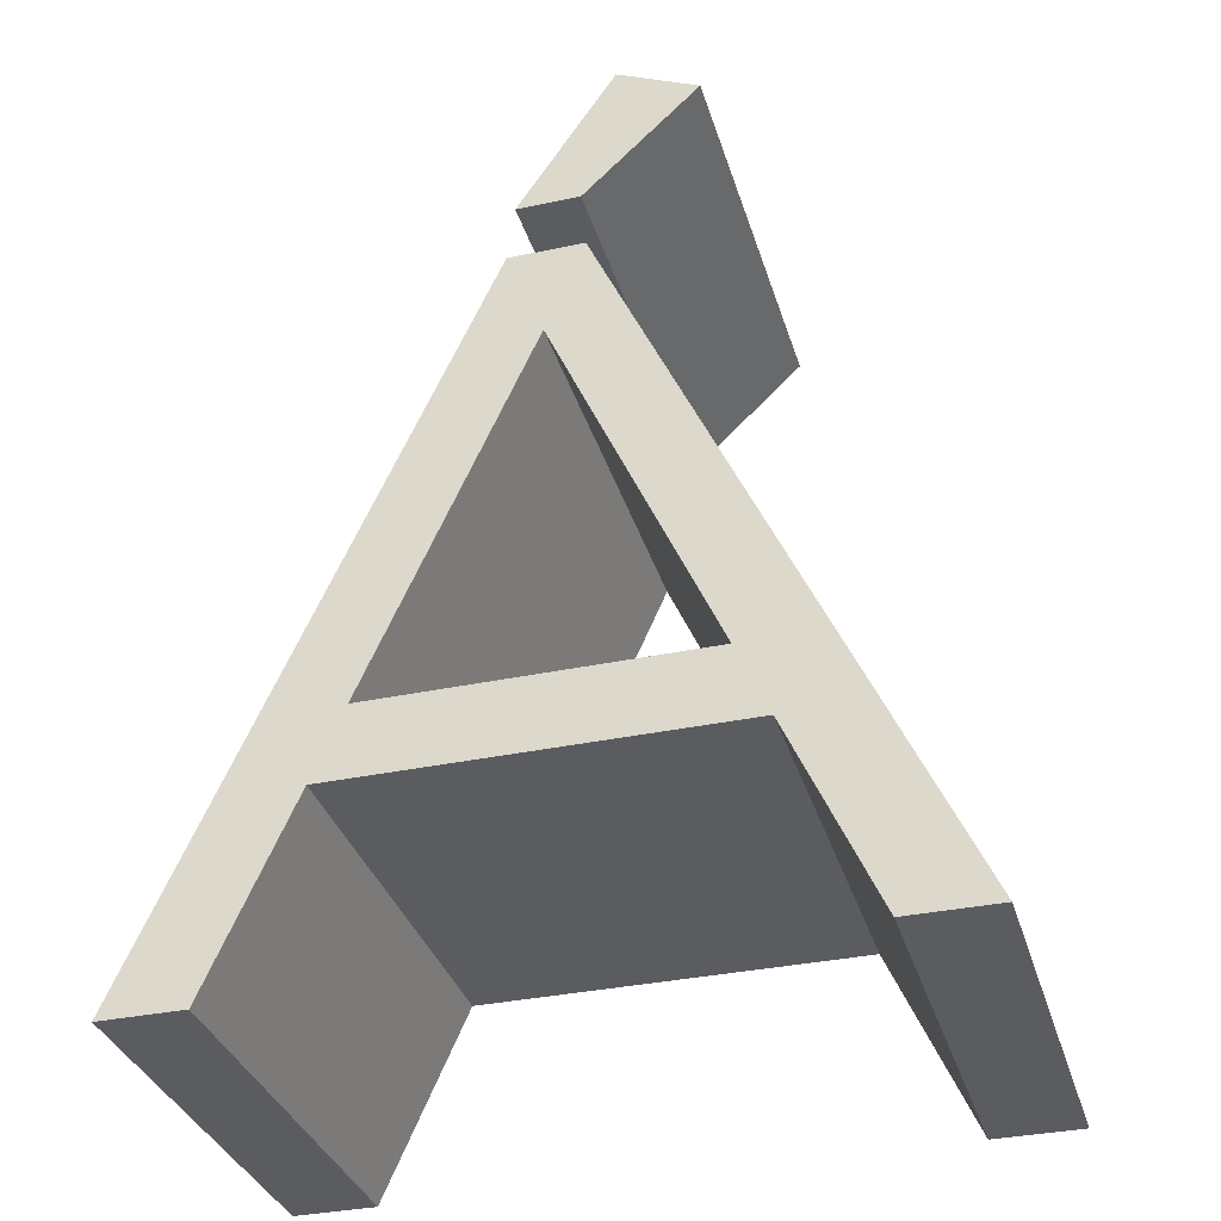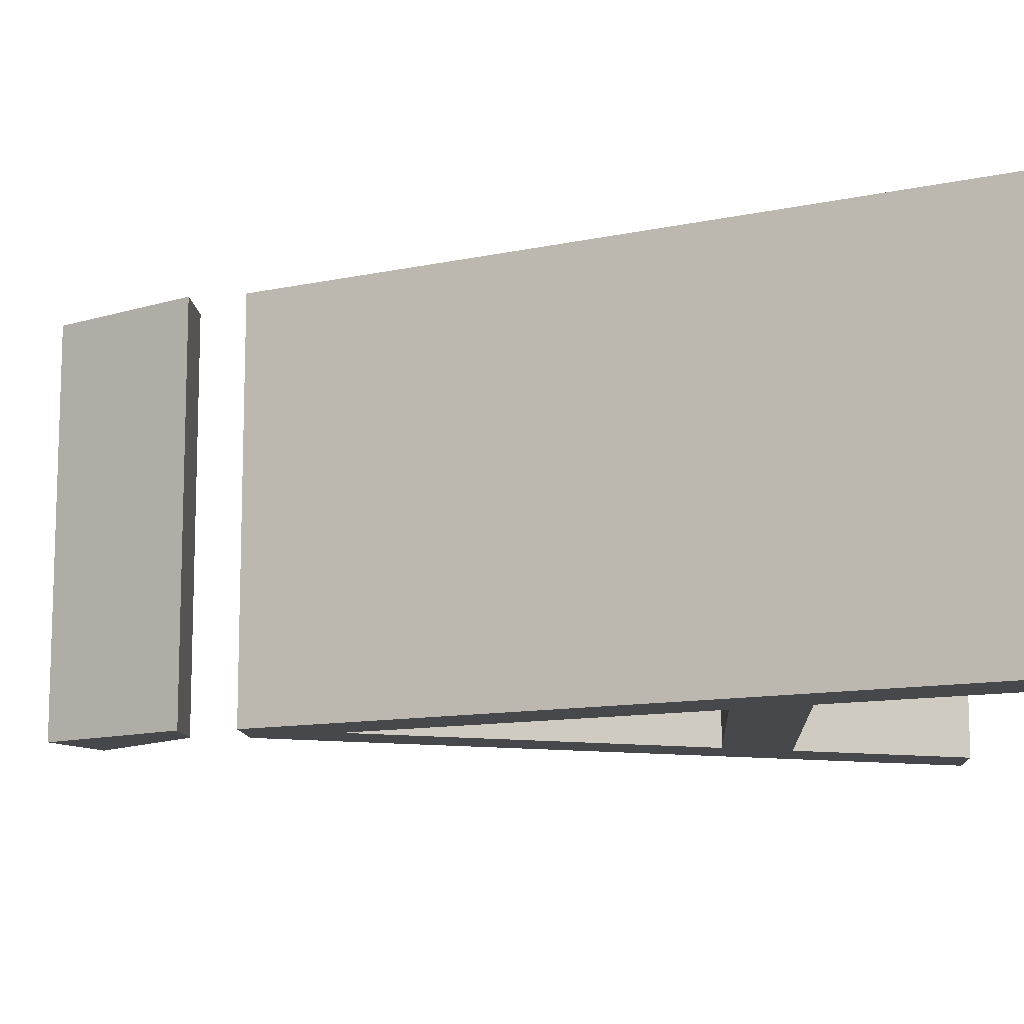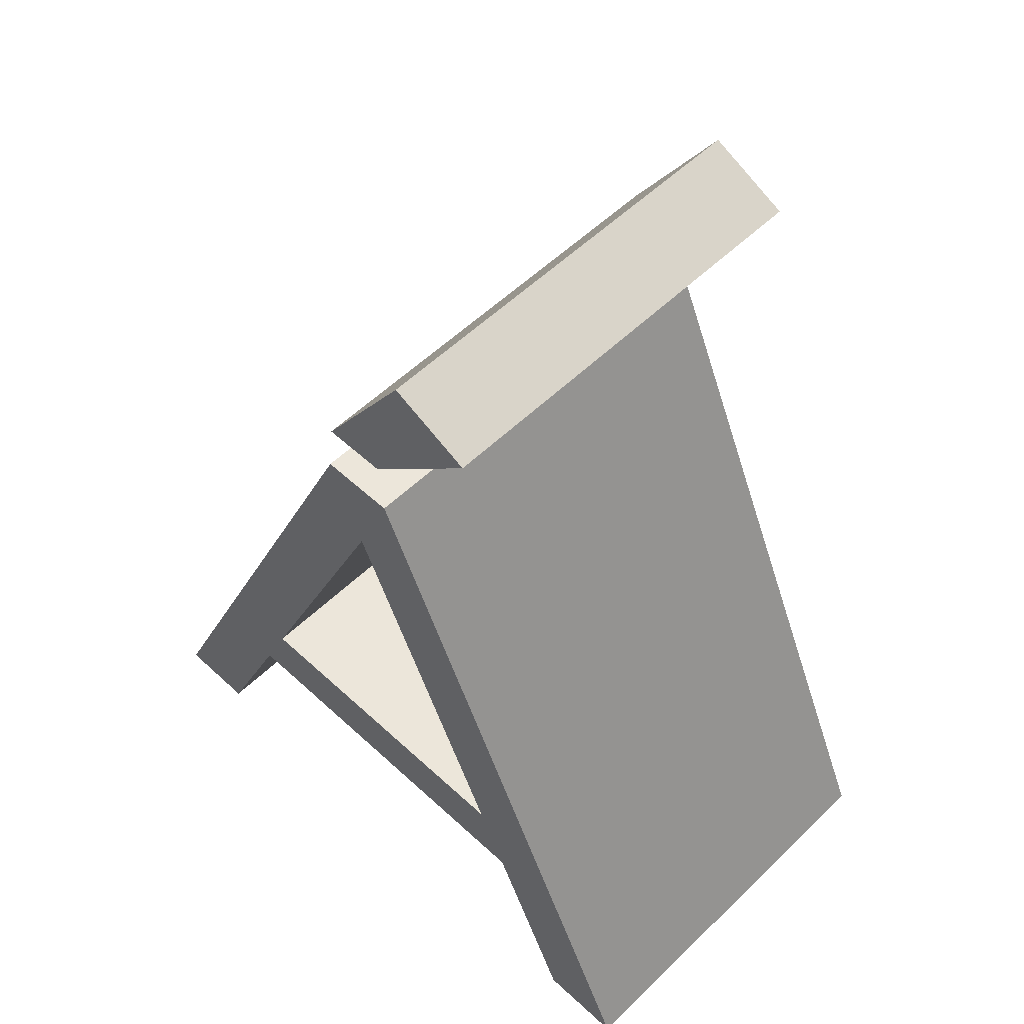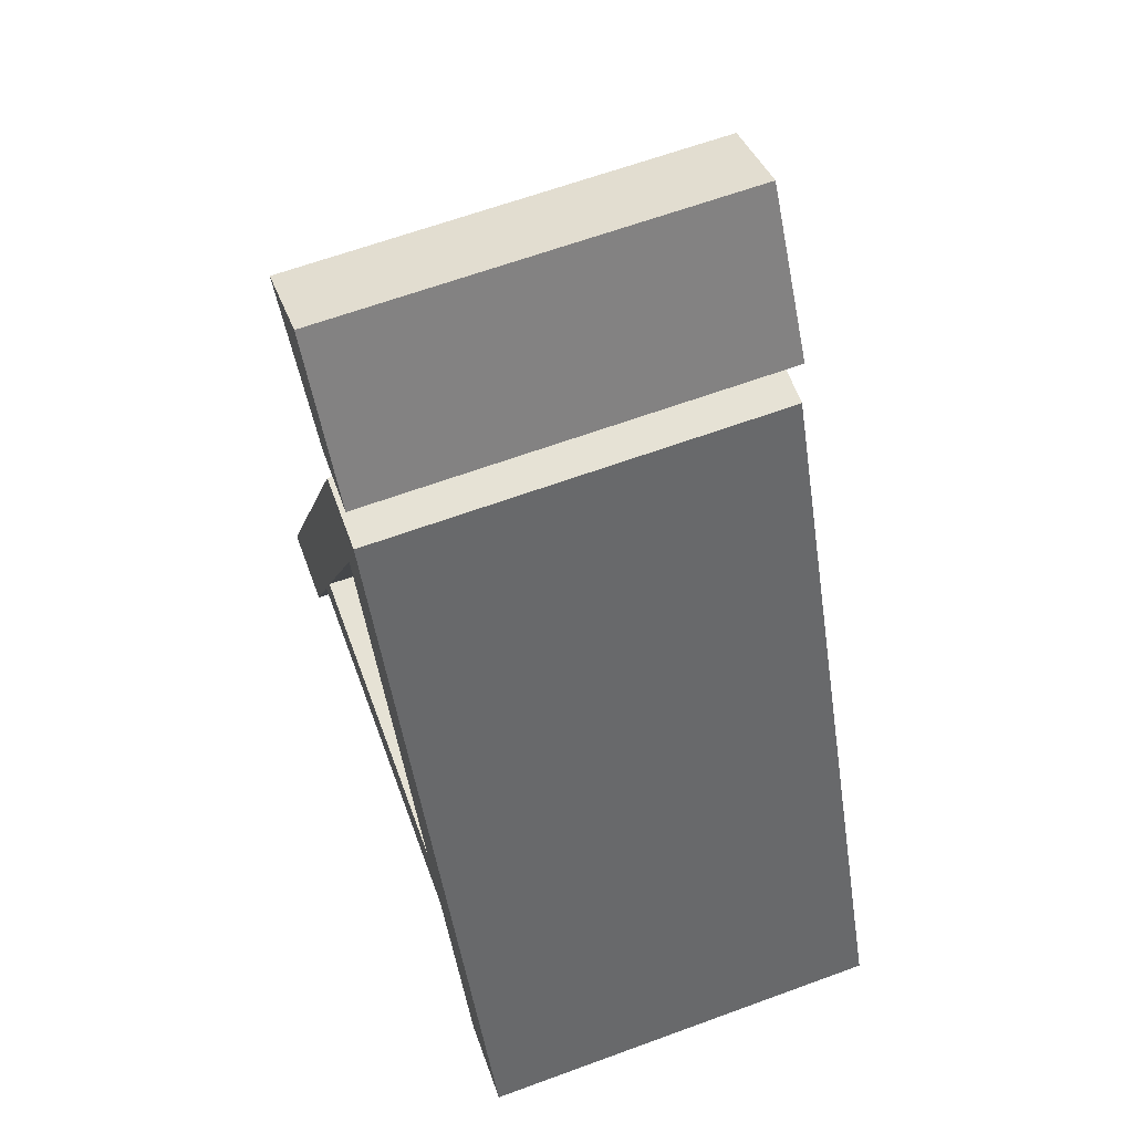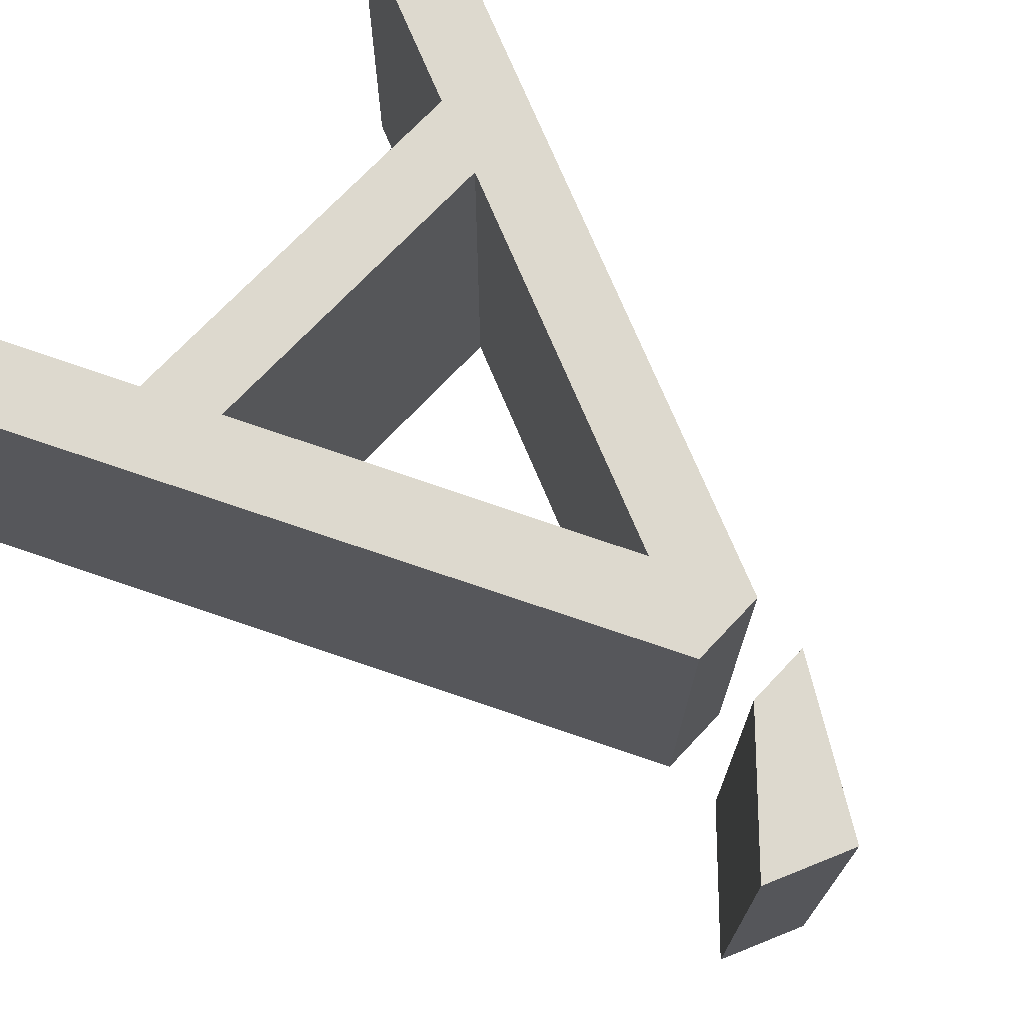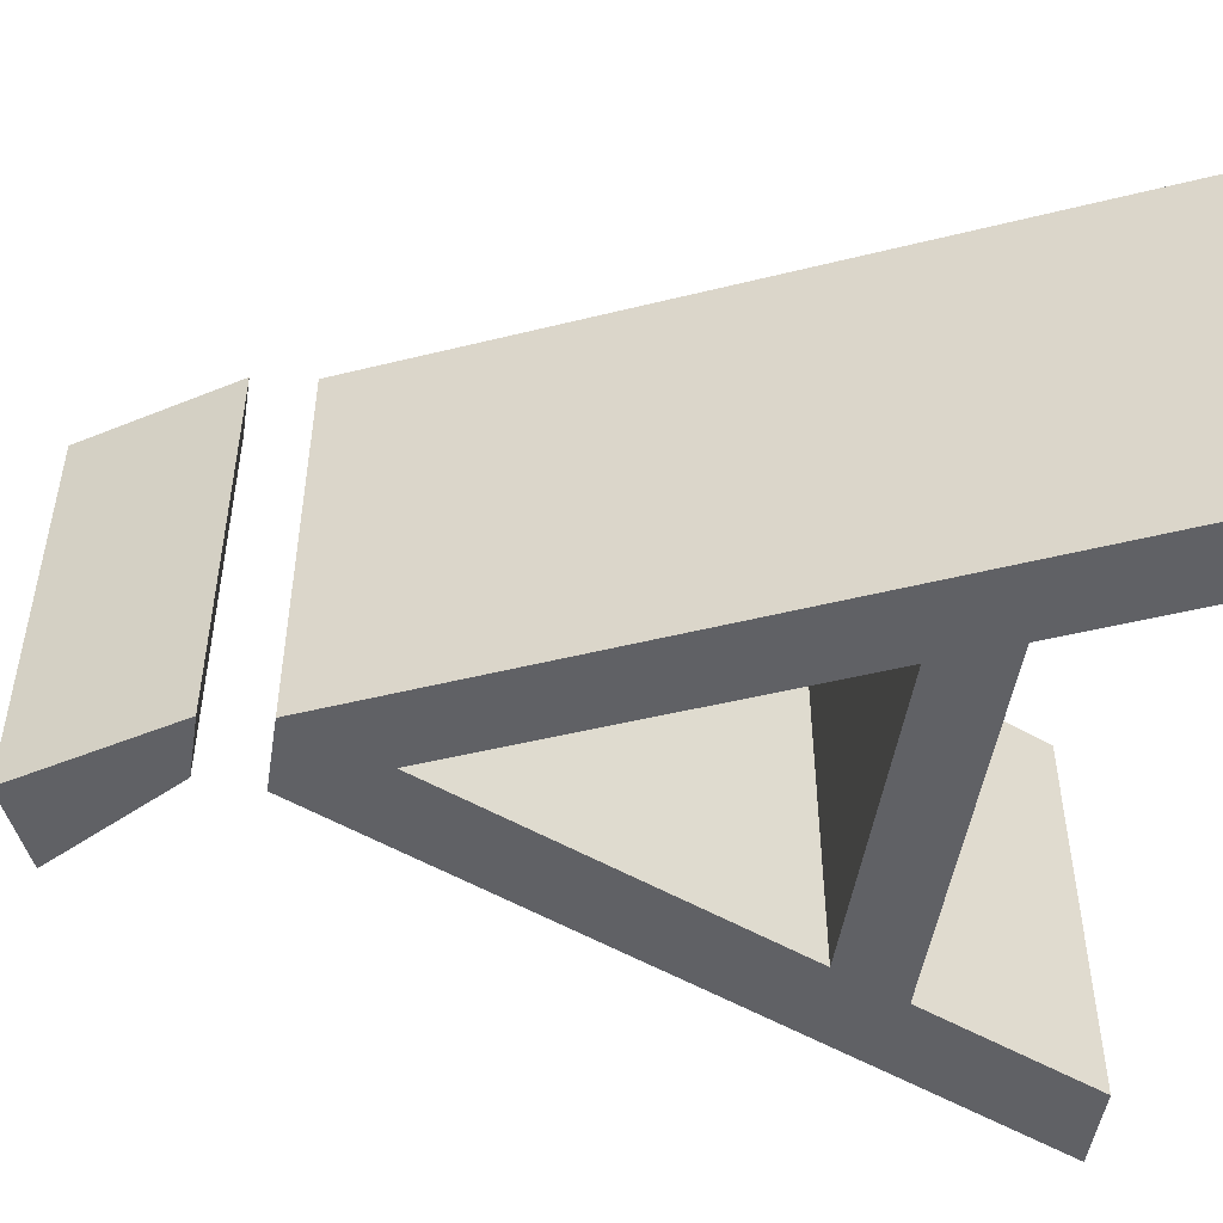
<metadata>
{"format":"obj","ext":"obj","renderer":"f3d","projection":"perspective","resolution":1024,"background":"white","views":[{"elev":-34.3,"azim":16.0,"up":"+Y"},{"elev":-11.3,"azim":-86.4,"up":"+Z"},{"elev":54.6,"azim":44.4,"up":"+Y"},{"elev":63.9,"azim":-110.3,"up":"+Y"},{"elev":71.7,"azim":133.3,"up":"+Z"},{"elev":-49.7,"azim":-99.0,"up":"+Z"}]}
</metadata>
<code>
g object_1
v 52.02 0.7589 0
v 48.96 0.7589 0
v 45.9 0.7589 0
v 37.76 19.19 0
v 35.85 23.48 0
v 33.94 27.76 0
v 32.03 32.05 0
v 30.13 36.33 0
v 28.22 40.61 0
v 26.31 44.9 0
v 29.05 51.52 0
v 31.34 46.45 0
v 33.64 41.37 0
v 35.94 36.29 0
v 38.23 31.22 0
v 40.53 26.14 0
v 42.83 21.06 0
v 45.13 15.99 0
v 47.42 10.91 0
v 49.72 5.835 0
v 23.72 51.52 0
v 0.7476 0.7589 0
v 3.045 5.835 0
v 5.342 10.91 0
v 7.639 15.99 0
v 9.936 21.06 0
v 12.23 26.14 0
v 14.53 31.22 0
v 16.83 36.29 0
v 19.12 41.37 0
v 21.42 46.45 0
v 6.58 0.7589 0
v 3.664 0.7589 0
v 12.56 14.08 0
v 10.56 9.64 0
v 8.572 5.199 0
v 39.99 14.08 0
v 34.5 14.08 0
v 29.02 14.08 0
v 23.53 14.08 0
v 18.04 14.08 0
v 43.93 5.199 0
v 41.96 9.64 0
v 24.39 40.61 0
v 22.47 36.33 0
v 20.55 32.05 0
v 18.63 27.76 0
v 16.71 23.48 0
v 14.79 19.19 0
v 19.38 19.19 0
v 23.98 19.19 0
v 28.57 19.19 0
v 33.16 19.19 0
v 15.18 15.05 0
v 30.12 15.05 0
v 37.59 15.05 0
v 45.9 0.7589 0
v 45.9 0.7589 30
v 52.02 0.7589 0
v 52.02 0.7589 30
v 48.96 0.7589 0
v 52.02 0.7589 15
v 48.96 0.7589 30
v 45.9 0.7589 15
v 39.99 14.08 0
v 39.99 14.08 30
v 45.9 0.7589 0
v 45.9 0.7589 30
v 41.96 9.64 0
v 43.93 5.199 0
v 45.9 0.7589 15
v 43.93 5.199 30
v 41.96 9.64 30
v 39.99 14.08 15
v 12.56 14.08 0
v 12.56 14.08 30
v 39.99 14.08 0
v 39.99 14.08 30
v 18.04 14.08 0
v 23.53 14.08 0
v 29.02 14.08 0
v 34.5 14.08 0
v 39.99 14.08 15
v 34.5 14.08 30
v 29.02 14.08 30
v 23.53 14.08 30
v 18.04 14.08 30
v 12.56 14.08 15
v 6.58 0.7589 0
v 6.58 0.7589 30
v 12.56 14.08 0
v 12.56 14.08 30
v 8.572 5.199 0
v 10.56 9.64 0
v 12.56 14.08 15
v 10.56 9.64 30
v 8.572 5.199 30
v 6.58 0.7589 15
v 0.7476 0.7589 0
v 0.7476 0.7589 30
v 6.58 0.7589 0
v 6.58 0.7589 30
v 3.664 0.7589 0
v 6.58 0.7589 15
v 3.664 0.7589 30
v 0.7476 0.7589 15
v 23.72 51.52 0
v 23.72 51.52 30
v 0.7476 0.7589 0
v 0.7476 0.7589 30
v 21.42 46.45 0
v 19.12 41.37 0
v 16.83 36.29 0
v 14.53 31.22 0
v 12.23 26.14 0
v 9.936 21.06 0
v 7.639 15.99 0
v 5.342 10.91 0
v 3.045 5.835 0
v 0.7476 0.7589 15
v 3.045 5.835 30
v 5.342 10.91 30
v 7.639 15.99 30
v 9.936 21.06 30
v 12.23 26.14 30
v 14.53 31.22 30
v 16.83 36.29 30
v 19.12 41.37 30
v 21.42 46.45 30
v 23.72 51.52 15
v 29.05 51.52 0
v 29.05 51.52 30
v 23.72 51.52 0
v 23.72 51.52 30
v 23.72 51.52 15
v 29.05 51.52 15
v 52.02 0.7589 0
v 52.02 0.7589 30
v 29.05 51.52 0
v 29.05 51.52 30
v 49.72 5.835 0
v 47.42 10.91 0
v 45.13 15.99 0
v 42.83 21.06 0
v 40.53 26.14 0
v 38.23 31.22 0
v 35.94 36.29 0
v 33.64 41.37 0
v 31.34 46.45 0
v 52.02 0.7589 15
v 29.05 51.52 15
v 31.34 46.45 30
v 33.64 41.37 30
v 35.94 36.29 30
v 38.23 31.22 30
v 40.53 26.14 30
v 42.83 21.06 30
v 45.13 15.99 30
v 47.42 10.91 30
v 49.72 5.835 30
v 14.79 19.19 0
v 14.79 19.19 30
v 26.31 44.9 0
v 26.31 44.9 30
v 16.71 23.48 0
v 18.63 27.76 0
v 20.55 32.05 0
v 22.47 36.33 0
v 24.39 40.61 0
v 26.31 44.9 15
v 24.39 40.61 30
v 22.47 36.33 30
v 20.55 32.05 30
v 18.63 27.76 30
v 16.71 23.48 30
v 14.79 19.19 15
v 37.76 19.19 0
v 37.76 19.19 30
v 14.79 19.19 0
v 14.79 19.19 30
v 33.16 19.19 0
v 28.57 19.19 0
v 23.98 19.19 0
v 19.38 19.19 0
v 14.79 19.19 15
v 19.38 19.19 30
v 23.98 19.19 30
v 28.57 19.19 30
v 33.16 19.19 30
v 37.76 19.19 15
v 26.31 44.9 0
v 26.31 44.9 30
v 37.76 19.19 0
v 37.76 19.19 30
v 28.22 40.61 0
v 30.13 36.33 0
v 32.03 32.05 0
v 33.94 27.76 0
v 35.85 23.48 0
v 26.31 44.9 15
v 37.76 19.19 15
v 35.85 23.48 30
v 33.94 27.76 30
v 32.03 32.05 30
v 30.13 36.33 30
v 28.22 40.61 30
v 52.02 0.7589 30
v 48.96 0.7589 30
v 45.9 0.7589 30
v 43.93 5.199 30
v 41.96 9.64 30
v 39.99 14.08 30
v 34.5 14.08 30
v 29.02 14.08 30
v 23.53 14.08 30
v 18.04 14.08 30
v 12.56 14.08 30
v 10.56 9.64 30
v 8.572 5.199 30
v 6.58 0.7589 30
v 3.664 0.7589 30
v 0.7476 0.7589 30
v 3.045 5.835 30
v 5.342 10.91 30
v 7.639 15.99 30
v 9.936 21.06 30
v 12.23 26.14 30
v 14.53 31.22 30
v 16.83 36.29 30
v 19.12 41.37 30
v 21.42 46.45 30
v 23.72 51.52 30
v 29.05 51.52 30
v 31.34 46.45 30
v 33.64 41.37 30
v 35.94 36.29 30
v 38.23 31.22 30
v 40.53 26.14 30
v 42.83 21.06 30
v 45.13 15.99 30
v 47.42 10.91 30
v 49.72 5.835 30
v 26.31 44.9 30
v 24.39 40.61 30
v 22.47 36.33 30
v 20.55 32.05 30
v 18.63 27.76 30
v 16.71 23.48 30
v 14.79 19.19 30
v 19.38 19.19 30
v 23.98 19.19 30
v 28.57 19.19 30
v 33.16 19.19 30
v 37.76 19.19 30
v 35.85 23.48 30
v 33.94 27.76 30
v 32.03 32.05 30
v 30.13 36.33 30
v 28.22 40.61 30
v 15.18 15.05 30
v 30.12 15.05 30
v 37.59 15.05 30
f 46 47 28
f 29 46 28
f 27 28 47
f 48 26 27
f 26 48 49
f 48 27 47
f 34 26 49
f 10 31 21
f 11 10 21
f 44 31 10
f 30 45 29
f 46 29 45
f 30 44 45
f 44 30 31
f 24 36 23
f 24 35 36
f 33 22 23
f 23 32 33
f 23 36 32
f 35 24 25
f 54 50 51
f 26 34 25
f 52 55 51
f 25 34 35
f 40 41 54
f 41 34 54
f 54 55 40
f 34 49 54
f 54 49 50
f 9 10 12
f 11 12 10
f 13 8 9
f 14 7 8
f 55 52 53
f 9 12 13
f 7 15 6
f 14 15 7
f 16 5 6
f 5 16 17
f 16 6 15
f 13 14 8
f 17 4 5
f 56 55 53 4
f 37 56 4
f 55 56 38 39
f 37 18 43
f 37 38 56
f 37 4 17
f 39 40 55
f 42 19 20
f 43 19 42
f 3 42 20
f 2 3 20
f 2 20 1
f 18 19 43
f 37 17 18
f 54 51 55
f 64 57 61
f 64 63 58
f 62 64 61
f 64 62 63
f 62 60 63
f 59 62 61
f 74 65 69
f 66 74 73
f 74 71 72 73
f 70 74 69
f 71 70 67
f 68 72 71
f 70 71 74
f 88 75 79
f 88 79 80
f 87 76 88
f 88 86 87
f 88 83 85 86
f 83 88 80 81
f 83 81 82
f 83 82 77
f 83 84 85
f 84 83 78
f 98 89 93
f 90 98 97
f 98 95 96 97
f 95 98 93 94
f 95 94 91
f 92 96 95
f 106 99 103
f 106 105 100
f 104 106 103
f 106 104 105
f 104 102 105
f 101 104 103
f 130 107 111
f 130 111 112
f 130 113 114
f 130 114 115
f 130 112 113
f 108 130 129
f 128 129 130
f 130 127 128
f 130 126 127
f 125 126 130
f 120 130 115
f 120 116 117
f 120 117 118
f 120 119 109
f 118 119 120
f 130 120 125
f 120 124 125
f 120 123 124
f 120 121 122
f 120 110 121
f 122 123 120
f 116 120 115
f 136 131 133 135
f 132 136 135 134
f 150 137 141
f 150 141 142
f 150 143 144
f 150 144 145
f 150 142 143
f 138 150 160
f 159 160 150
f 150 158 159
f 150 157 158
f 156 157 150
f 151 150 145
f 151 146 147
f 151 147 148
f 151 149 139
f 148 149 151
f 150 151 156
f 151 155 156
f 151 154 155
f 151 152 153
f 151 140 152
f 153 154 151
f 146 151 145
f 176 161 165
f 176 166 167
f 176 165 166
f 175 162 176
f 176 174 175
f 173 174 176
f 170 176 167
f 170 168 169
f 169 163 170
f 176 170 173
f 170 172 173
f 170 164 171
f 171 172 170
f 168 170 167
f 190 177 181
f 190 181 182
f 189 178 190
f 190 188 189
f 187 188 190
f 183 190 182
f 185 183 184
f 185 184 179
f 185 186 187
f 186 185 180
f 187 190 185
f 183 185 190
f 200 191 195
f 200 196 197
f 200 195 196
f 206 192 200
f 200 205 206
f 204 205 200
f 204 200 197
f 201 198 199
f 199 193 201
f 197 201 204
f 201 203 204
f 201 194 202
f 202 203 201
f 198 201 197
f 246 228 247
f 229 228 246
f 227 247 228
f 248 227 226
f 226 249 248
f 248 247 227
f 217 249 226
f 243 232 231
f 233 232 243
f 244 243 231
f 230 229 245
f 246 245 229
f 230 245 244
f 244 231 230
f 224 223 219
f 224 219 218
f 221 223 222
f 223 221 220
f 223 220 219
f 218 225 224
f 260 251 250
f 226 225 217
f 252 251 261
f 225 218 217
f 215 260 216
f 216 260 217
f 260 215 261
f 217 260 249
f 260 250 249
f 259 234 243
f 233 243 234
f 235 259 258
f 236 258 257
f 261 253 252
f 259 235 234
f 257 256 237
f 236 257 237
f 238 256 255
f 255 239 238
f 238 237 256
f 235 258 236
f 239 255 254
f 262 254 253 261
f 212 254 262
f 261 214 213 262
f 212 211 240
f 212 262 213
f 212 239 254
f 214 261 215
f 210 242 241
f 211 210 241
f 209 242 210
f 208 242 209
f 208 207 242
f 240 211 241
f 212 240 239
f 260 261 251
g object_2
v 24.22 55.63 0
v 27.64 60.85 0
v 31.06 66.07 0
v 28.69 55.63 0
v 36.82 63.4 0
v 32.75 59.52 0
v 31.06 66.07 0
v 31.06 66.07 30
v 24.22 55.63 0
v 24.22 55.63 30
v 27.64 60.85 0
v 24.22 55.63 15
v 27.64 60.85 30
v 31.06 66.07 15
v 36.82 63.4 0
v 36.82 63.4 30
v 31.06 66.07 0
v 31.06 66.07 30
v 31.06 66.07 15
v 36.82 63.4 15
v 28.69 55.63 0
v 28.69 55.63 30
v 36.82 63.4 0
v 36.82 63.4 30
v 32.75 59.52 0
v 36.82 63.4 15
v 32.75 59.52 30
v 28.69 55.63 15
v 24.22 55.63 0
v 24.22 55.63 30
v 28.69 55.63 0
v 28.69 55.63 30
v 24.22 55.63 15
v 28.69 55.63 15
v 24.22 55.63 30
v 27.64 60.85 30
v 31.06 66.07 30
v 36.82 63.4 30
v 32.75 59.52 30
v 28.69 55.63 30
f 266 263 264
f 268 266 264
f 268 265 267
f 264 265 268
f 276 269 273
f 276 275 270
f 274 276 273 271
f 276 274 272 275
f 282 277 279 281
f 278 282 281 280
f 290 283 287
f 290 289 284
f 288 290 287
f 290 288 289
f 288 286 289
f 285 288 287
f 295 291 293 296
f 292 295 296 294
f 302 298 297
f 301 298 302
f 301 300 299
f 298 301 299

</code>
